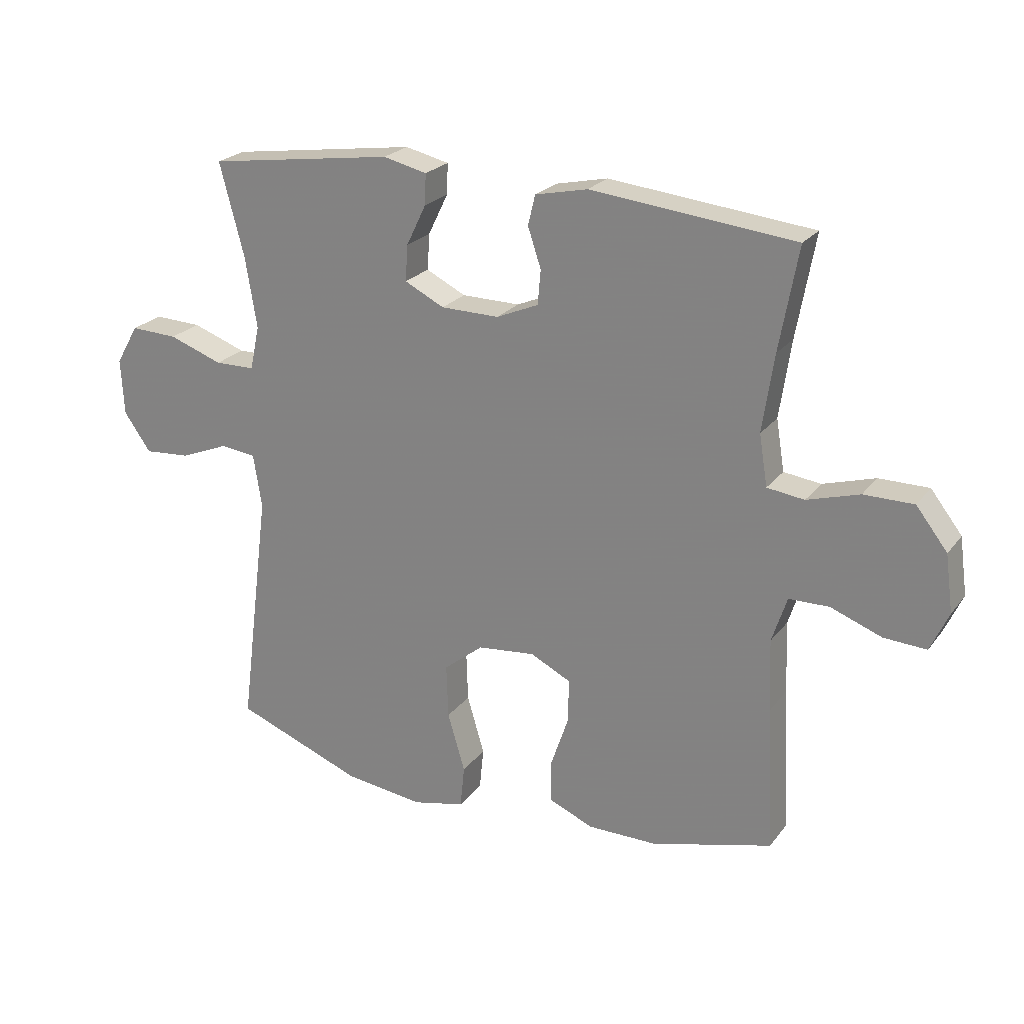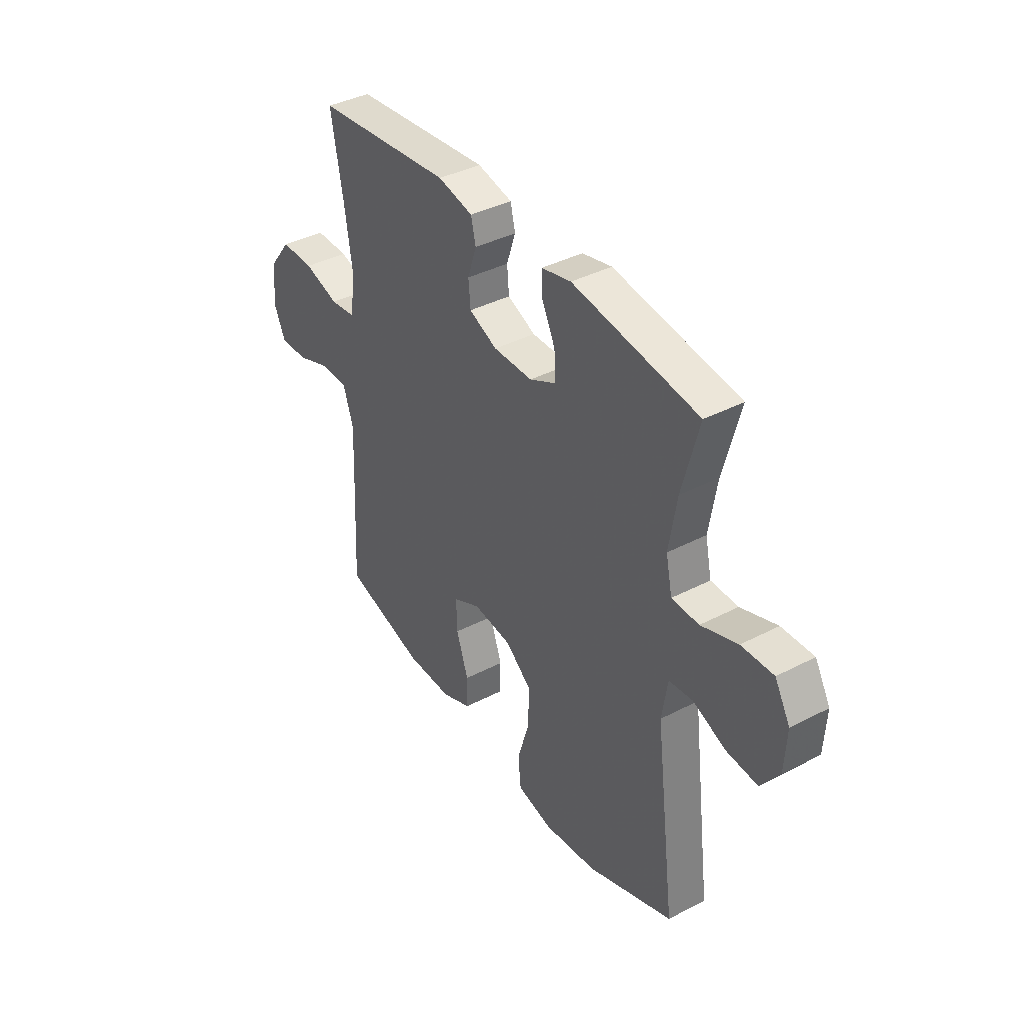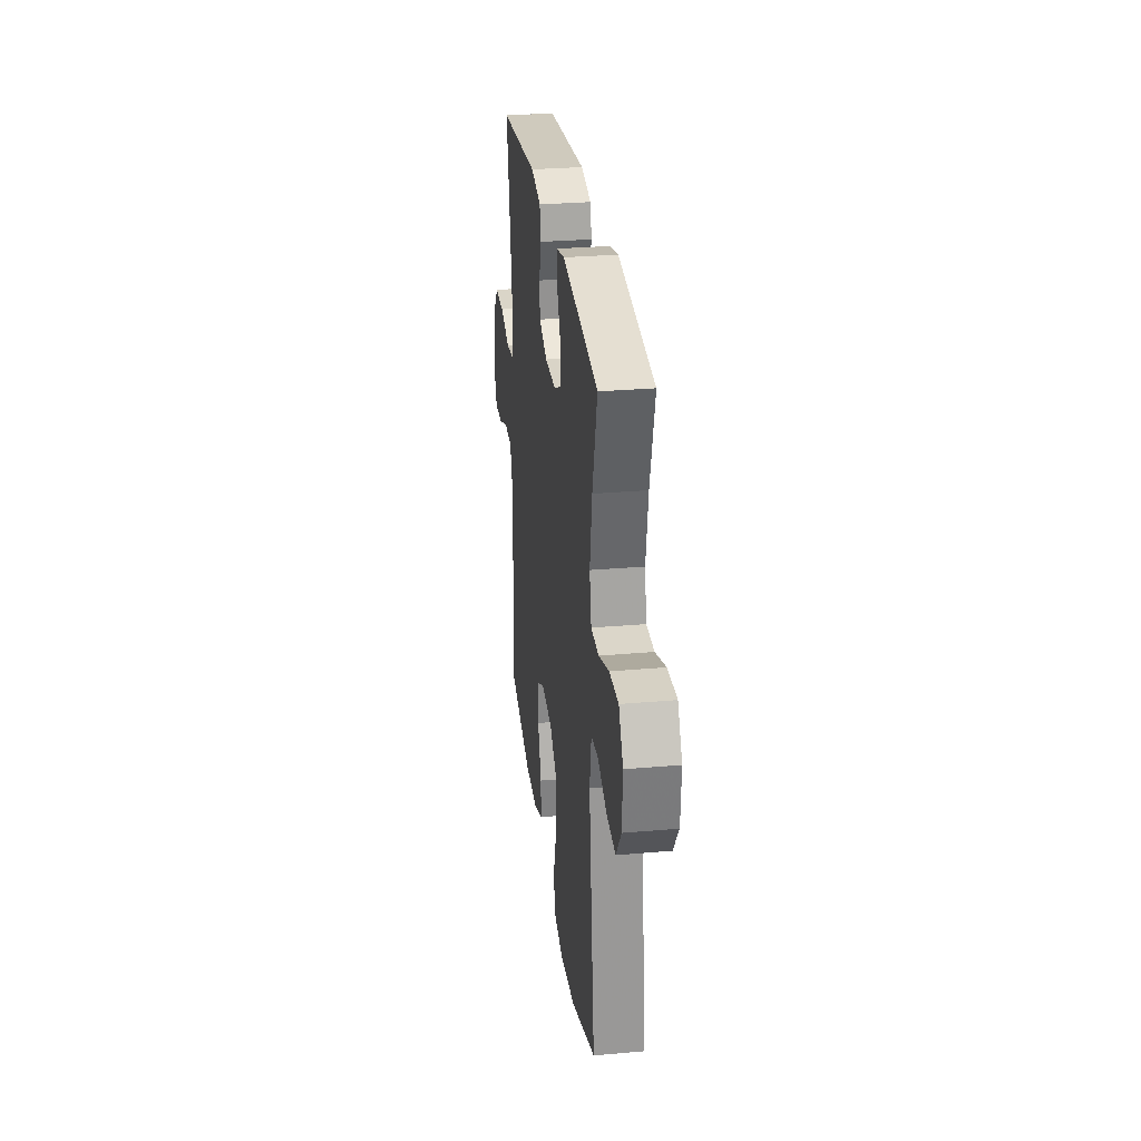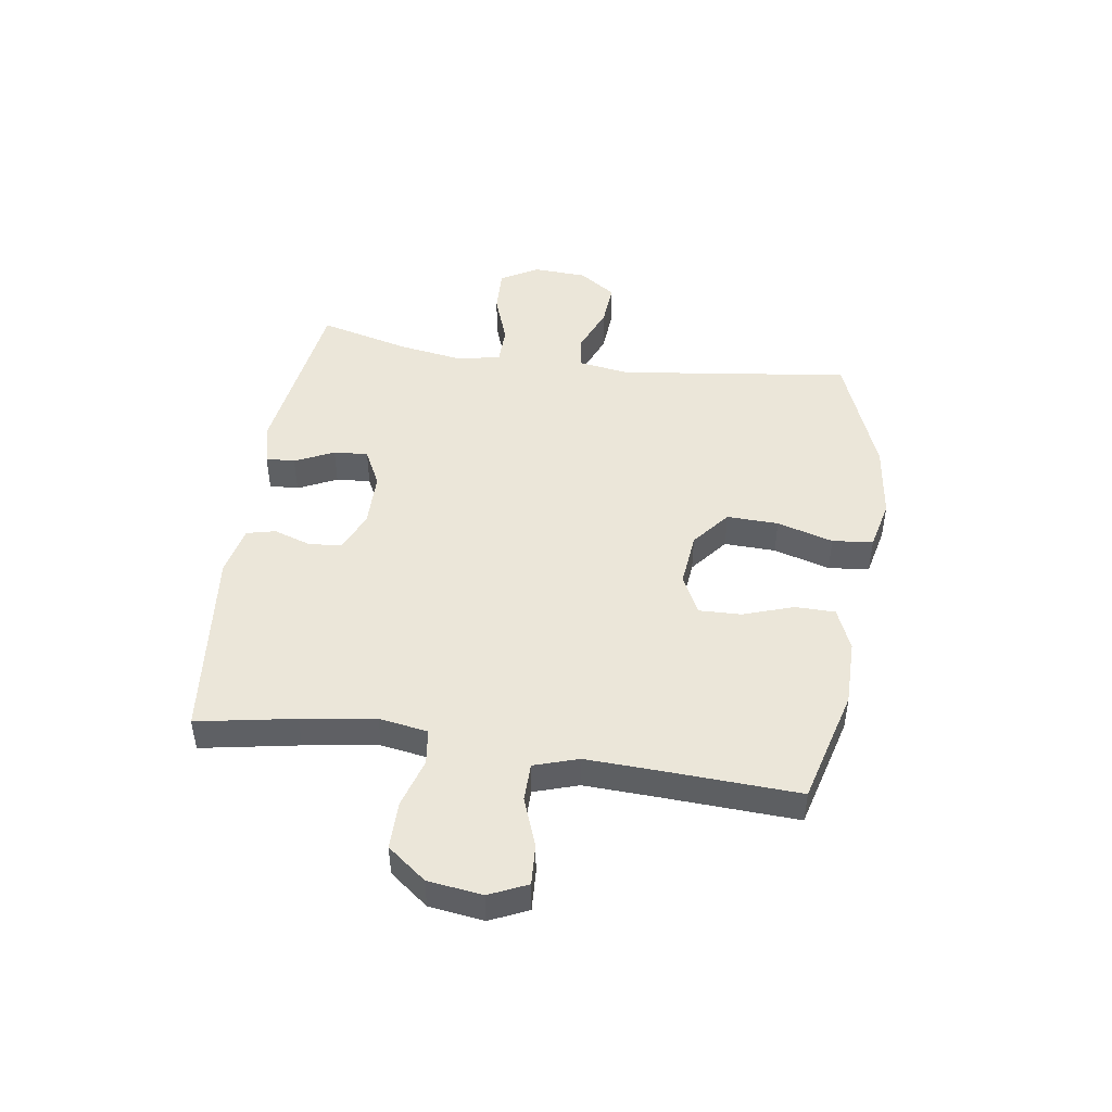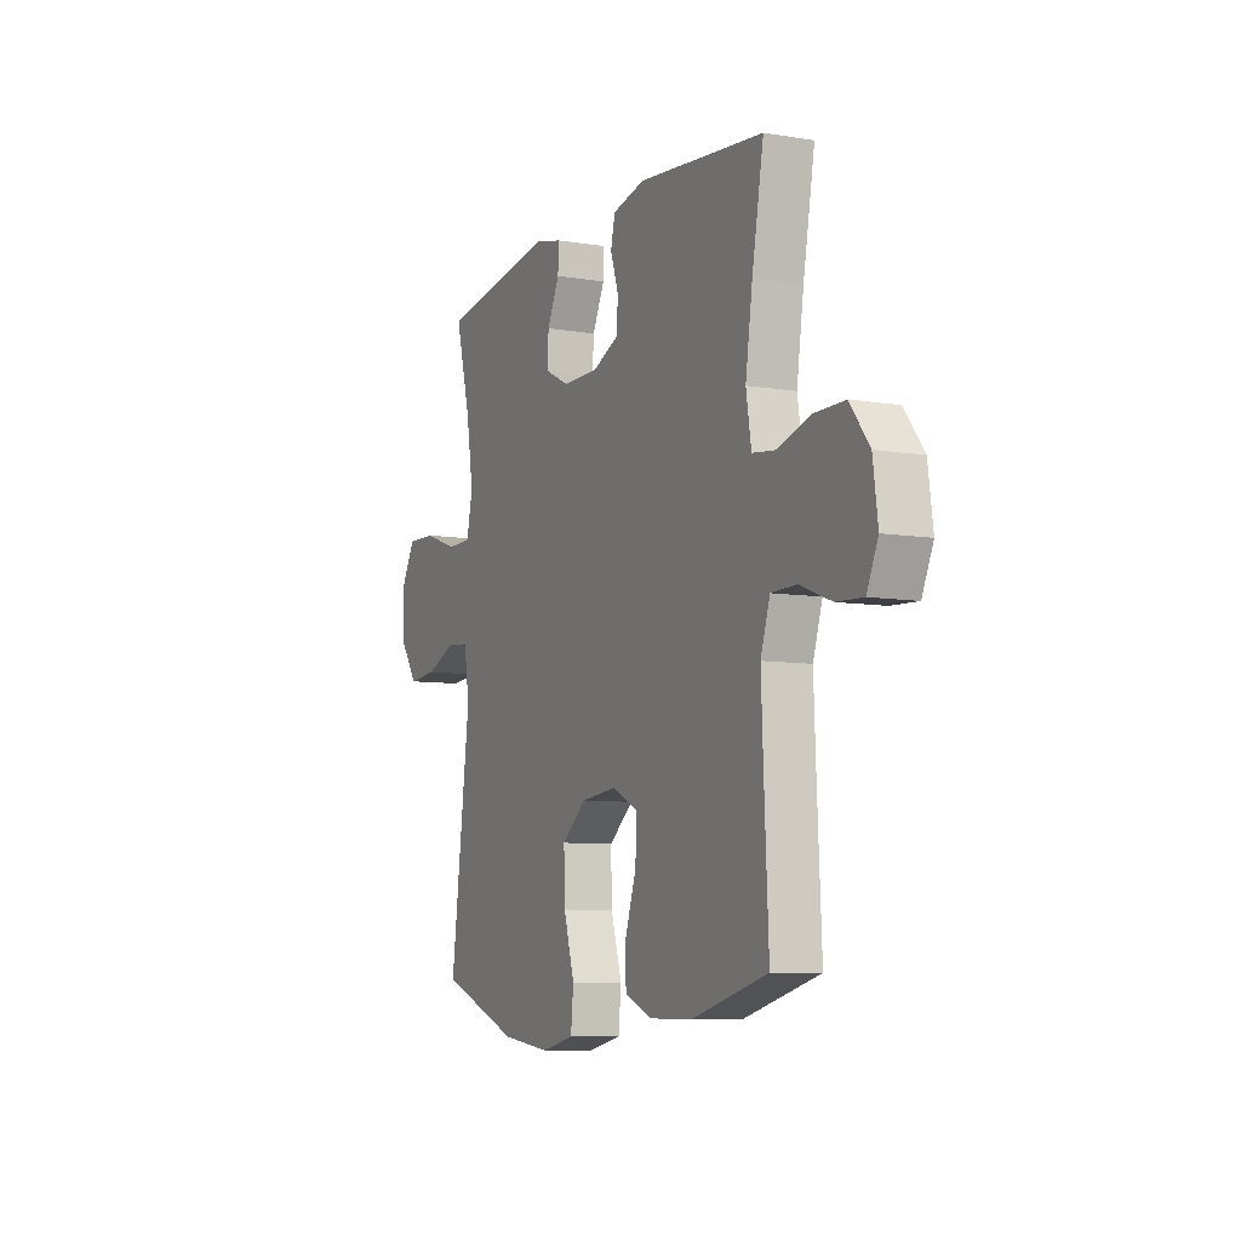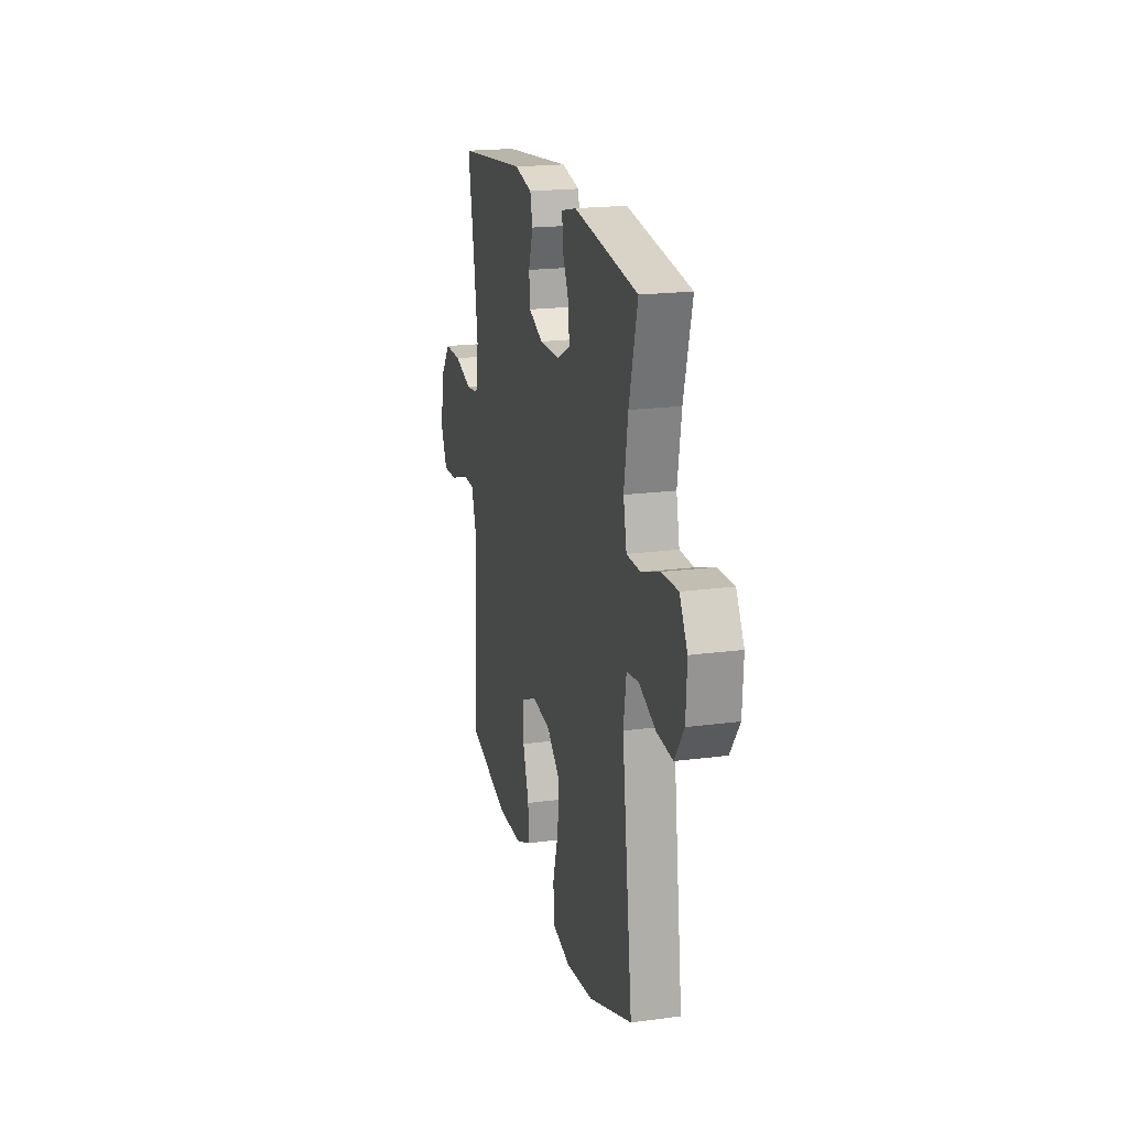
<metadata>
{"format":"obj","ext":"obj","renderer":"f3d","projection":"perspective","resolution":1024,"background":"white","views":[{"elev":23.3,"azim":27.5,"up":"+Z"},{"elev":39.3,"azim":-123.0,"up":"+Z"},{"elev":29.1,"azim":-97.4,"up":"+Z"},{"elev":46.7,"azim":98.4,"up":"+Y"},{"elev":-8.0,"azim":65.2,"up":"+Z"},{"elev":19.7,"azim":-103.9,"up":"+Z"}]}
</metadata>
<code>
v 0.5 0.07 0.5
v 0.469 0.07 0.329
v 0.45 0.07 0.2
v 0.464 0.07 0.115
v 0.526 0.07 0.107
v 0.613 0.07 0.133
v 0.696 0.07 0.133
v 0.748 0.07 0.066
v 0.761 0.07 -0.029
v 0.731 0.07 -0.095
v 0.66 0.07 -0.091
v 0.575 0.07 -0.059
v 0.508 0.07 -0.06
v 0.483 0.07 -0.137
v 0.488 0.07 -0.257
v 0.5 0.07 -0.5
v 0.298 0.07 -0.554
v 0.182 0.07 -0.554
v 0.108 0.07 -0.523
v 0.107 0.07 -0.453
v 0.137 0.07 -0.365
v 0.139 0.07 -0.291
v 0.071 0.07 -0.257
v -0.025 0.07 -0.267
v -0.091 0.07 -0.32
v -0.088 0.07 -0.41
v -0.059 0.07 -0.508
v -0.066 0.07 -0.579
v -0.154 0.07 -0.599
v -0.286 0.07 -0.582
v -0.5 0.07 -0.5
v -0.448 0.07 -0.095
v -0.462 0.07 -0.005
v -0.521 0.07 0.002
v -0.603 0.07 -0.031
v -0.68 0.07 -0.037
v -0.725 0.07 0.027
v -0.73 0.07 0.121
v -0.692 0.07 0.187
v -0.613 0.07 0.184
v -0.523 0.07 0.152
v -0.456 0.07 0.153
v -0.44 0.07 0.227
v -0.459 0.07 0.344
v -0.5 0.07 0.5
v -0.189 0.07 0.544
v -0.116 0.07 0.527
v -0.118 0.07 0.476
v -0.151 0.07 0.408
v -0.155 0.07 0.348
v -0.089 0.07 0.315
v 0.008 0.07 0.314
v 0.078 0.07 0.344
v 0.083 0.07 0.401
v 0.061 0.07 0.467
v 0.073 0.07 0.517
v 0.16 0.07 0.536
v 0.5 0 0.5
v 0.469 0 0.329
v 0.45 0 0.2
v 0.464 0 0.115
v 0.526 0 0.107
v 0.613 0 0.133
v 0.696 0 0.133
v 0.748 0 0.066
v 0.761 0 -0.029
v 0.731 0 -0.095
v 0.66 0 -0.091
v 0.575 0 -0.059
v 0.508 0 -0.06
v 0.483 0 -0.137
v 0.488 0 -0.257
v 0.5 0 -0.5
v 0.298 0 -0.554
v 0.182 0 -0.554
v 0.108 0 -0.523
v 0.107 0 -0.453
v 0.137 0 -0.365
v 0.139 0 -0.291
v 0.071 0 -0.257
v -0.025 0 -0.267
v -0.091 0 -0.32
v -0.088 0 -0.41
v -0.059 0 -0.508
v -0.066 0 -0.579
v -0.154 0 -0.599
v -0.286 0 -0.582
v -0.5 0 -0.5
v -0.448 0 -0.095
v -0.462 0 -0.005
v -0.521 0 0.002
v -0.603 0 -0.031
v -0.68 0 -0.037
v -0.725 0 0.027
v -0.73 0 0.121
v -0.692 0 0.187
v -0.613 0 0.184
v -0.523 0 0.152
v -0.456 0 0.153
v -0.44 0 0.227
v -0.459 0 0.344
v -0.5 0 0.5
v -0.189 0 0.544
v -0.116 0 0.527
v -0.118 0 0.476
v -0.151 0 0.408
v -0.155 0 0.348
v -0.089 0 0.315
v 0.008 0 0.314
v 0.078 0 0.344
v 0.083 0 0.401
v 0.061 0 0.467
v 0.073 0 0.517
v 0.16 0 0.536
f 57 1 2
f 56 57 2
f 55 56 2
f 54 55 2
f 53 54 2 3
f 52 53 3 4
f 51 52 4
f 47 48 49
f 46 47 49
f 45 46 49
f 44 45 49
f 43 44 49 50
f 42 43 50 51
f 39 40 41
f 38 39 41
f 37 38 41
f 36 37 41
f 35 36 41
f 34 35 41
f 33 34 41 42
f 42 51 4
f 33 42 4
f 32 33 4
f 30 31 32
f 29 30 32
f 28 29 32
f 27 28 32
f 26 27 32
f 19 20 21
f 18 19 21
f 17 18 21
f 16 17 21
f 15 16 21
f 14 15 21 22
f 13 14 22 23
f 10 11 12
f 9 10 12
f 8 9 12
f 7 8 12
f 6 7 12
f 5 6 12
f 5 12 13
f 13 23 24
f 5 13 24
f 4 5 24
f 25 26 32
f 24 25 32
f 4 24 32
f 59 58 114
f 59 114 113
f 59 113 112
f 59 112 111
f 60 59 111 110
f 61 60 110 109
f 61 109 108
f 106 105 104
f 106 104 103
f 106 103 102
f 106 102 101
f 107 106 101 100
f 108 107 100 99
f 98 97 96
f 98 96 95
f 98 95 94
f 98 94 93
f 98 93 92
f 98 92 91
f 99 98 91 90
f 61 108 99
f 61 99 90
f 61 90 89
f 89 88 87
f 89 87 86
f 89 86 85
f 89 85 84
f 89 84 83
f 78 77 76
f 78 76 75
f 78 75 74
f 78 74 73
f 78 73 72
f 79 78 72 71
f 80 79 71 70
f 69 68 67
f 69 67 66
f 69 66 65
f 69 65 64
f 69 64 63
f 69 63 62
f 70 69 62
f 81 80 70
f 81 70 62
f 81 62 61
f 89 83 82
f 89 82 81
f 89 81 61
f 1 58 59 2
f 2 59 60 3
f 3 60 61 4
f 4 61 62 5
f 5 62 63 6
f 6 63 64 7
f 7 64 65 8
f 8 65 66 9
f 9 66 67 10
f 10 67 68 11
f 11 68 69 12
f 12 69 70 13
f 13 70 71 14
f 14 71 72 15
f 15 72 73 16
f 16 73 74 17
f 17 74 75 18
f 18 75 76 19
f 19 76 77 20
f 20 77 78 21
f 21 78 79 22
f 22 79 80 23
f 23 80 81 24
f 24 81 82 25
f 25 82 83 26
f 26 83 84 27
f 27 84 85 28
f 28 85 86 29
f 29 86 87 30
f 30 87 88 31
f 31 88 89 32
f 32 89 90 33
f 33 90 91 34
f 34 91 92 35
f 35 92 93 36
f 36 93 94 37
f 37 94 95 38
f 38 95 96 39
f 39 96 97 40
f 40 97 98 41
f 41 98 99 42
f 42 99 100 43
f 43 100 101 44
f 44 101 102 45
f 45 102 103 46
f 46 103 104 47
f 47 104 105 48
f 48 105 106 49
f 49 106 107 50
f 50 107 108 51
f 51 108 109 52
f 52 109 110 53
f 53 110 111 54
f 54 111 112 55
f 55 112 113 56
f 56 113 114 57
f 57 114 58 1

</code>
